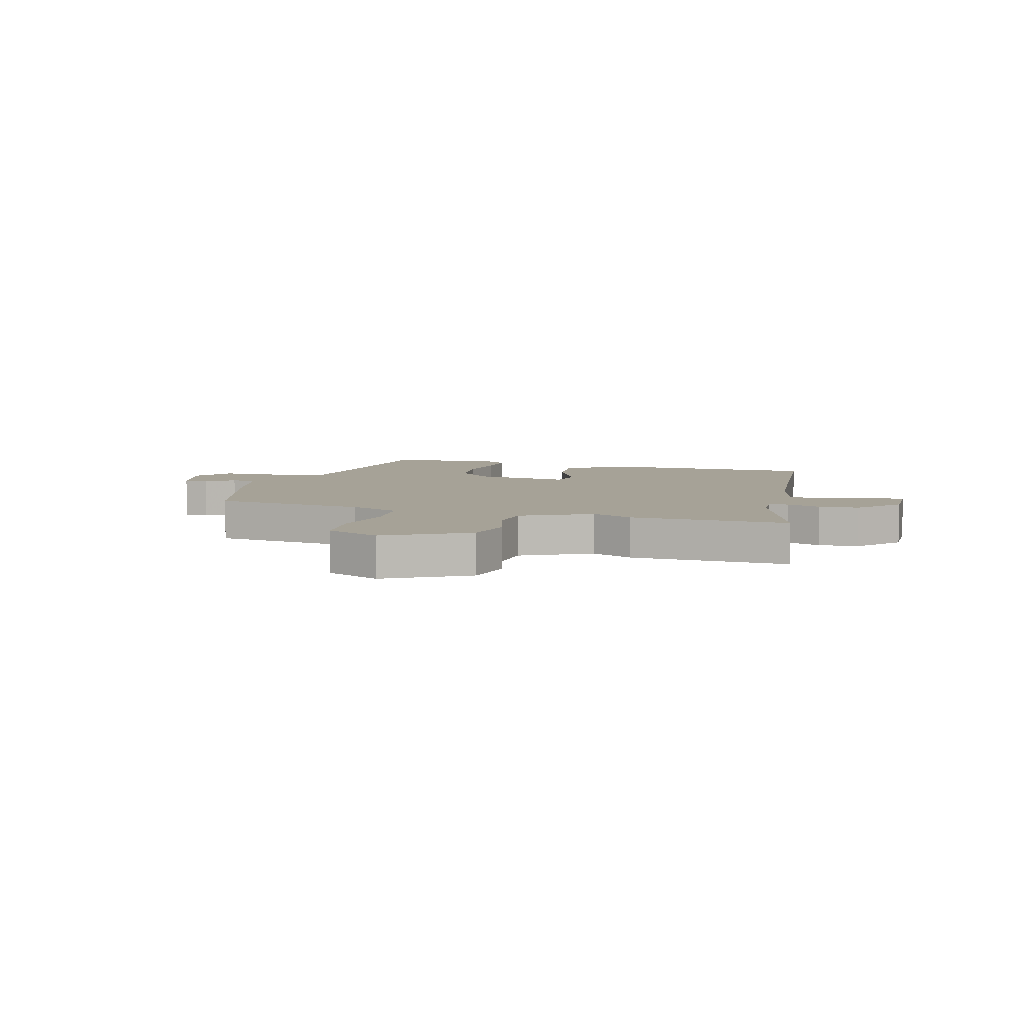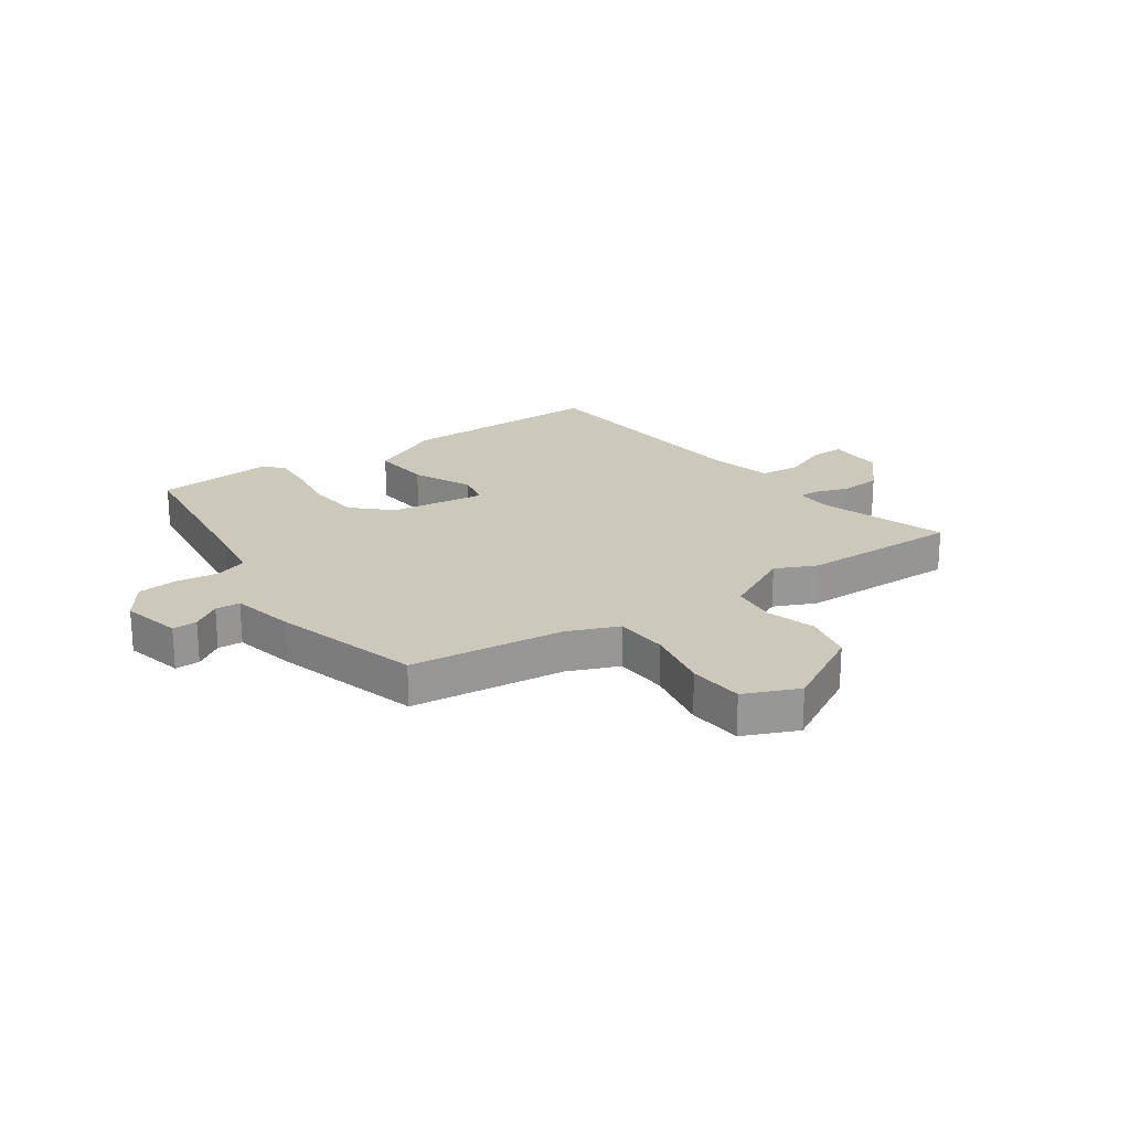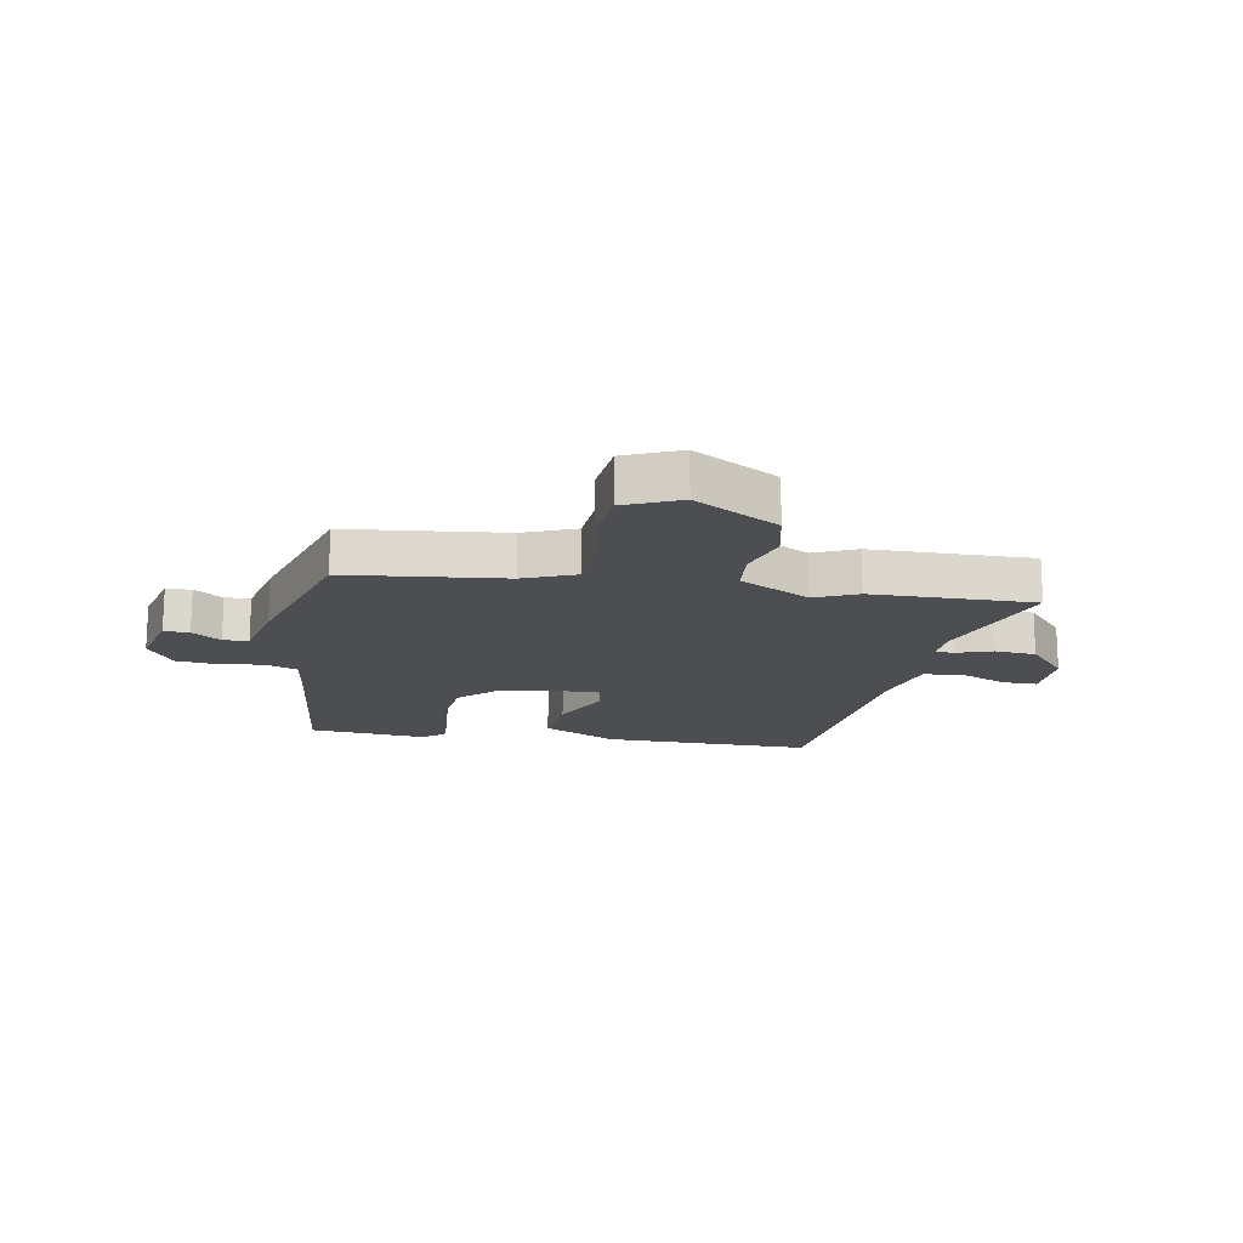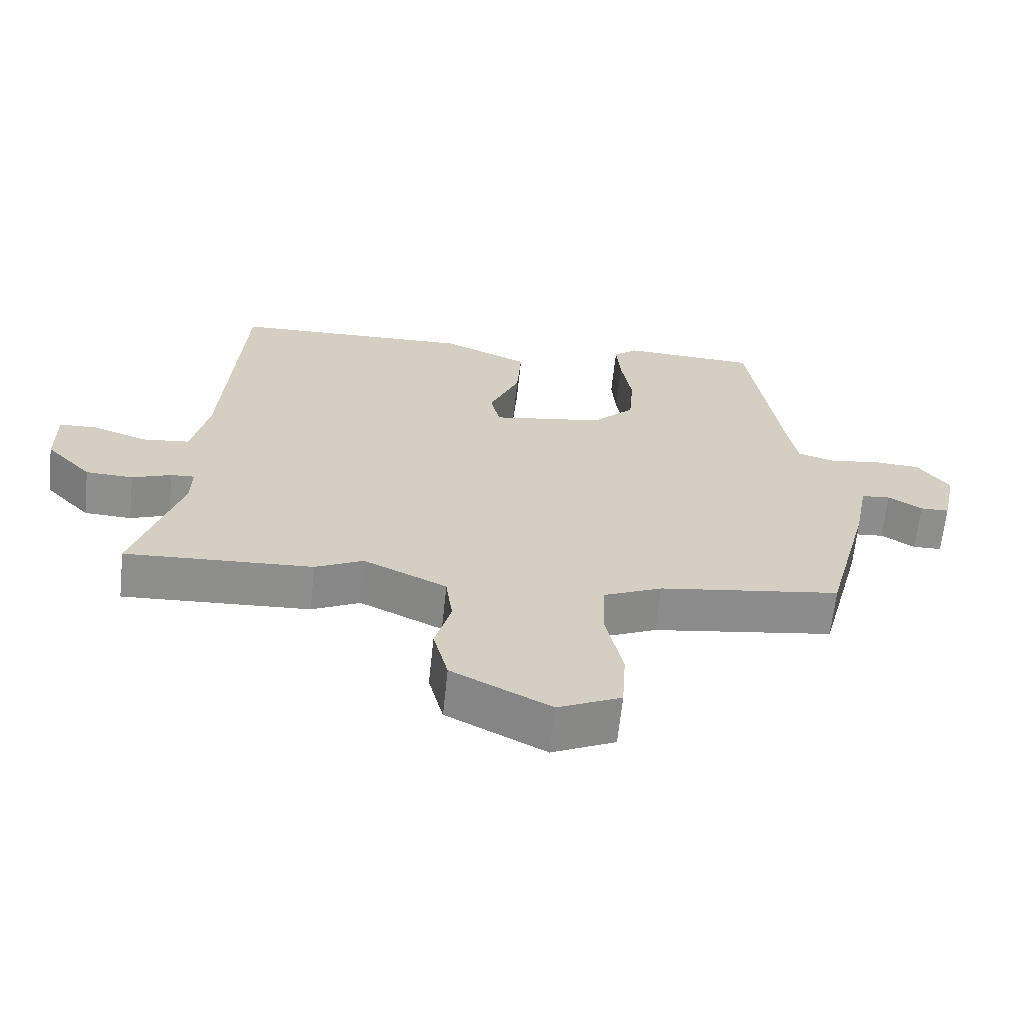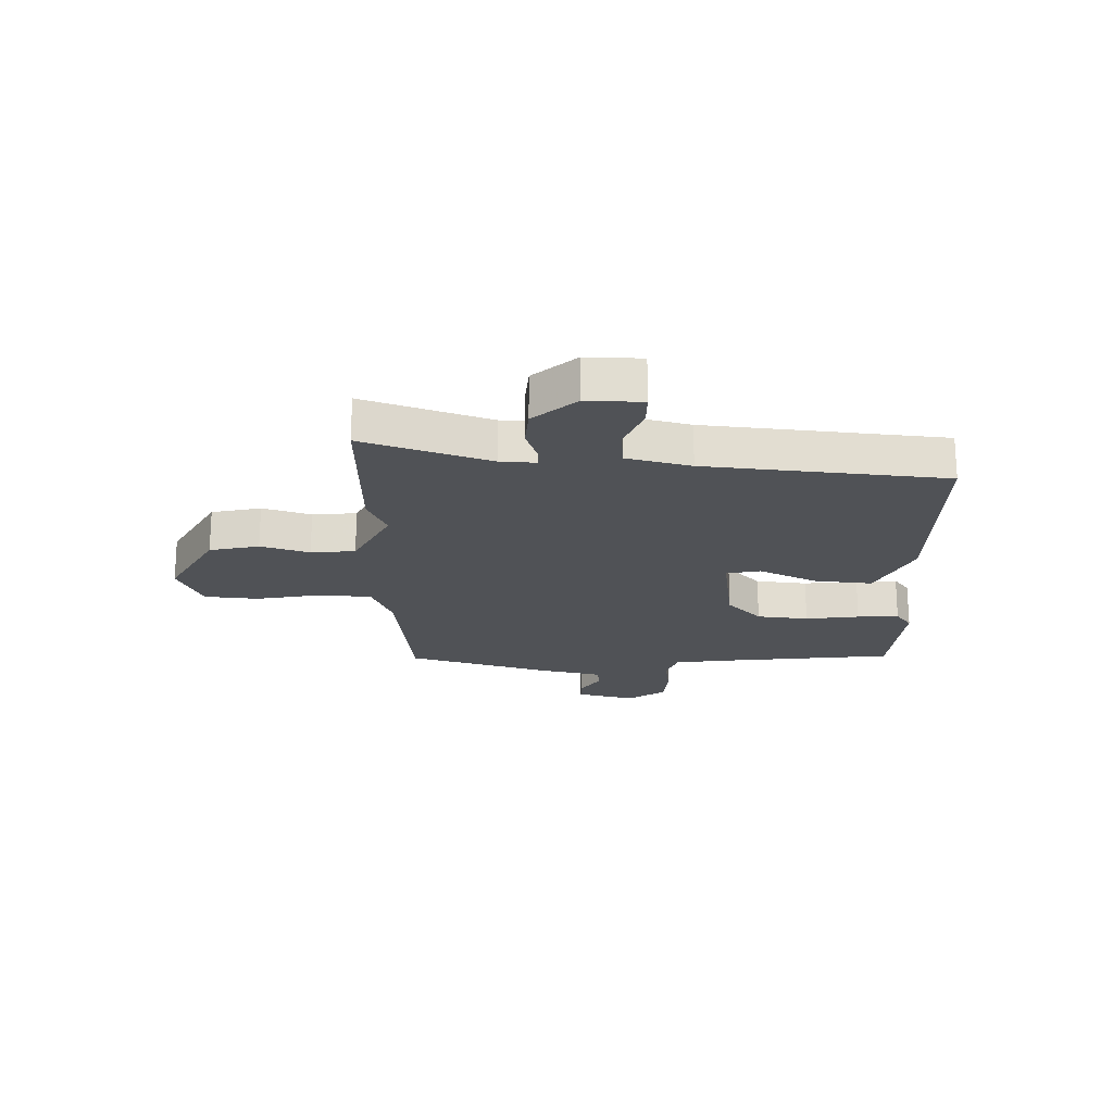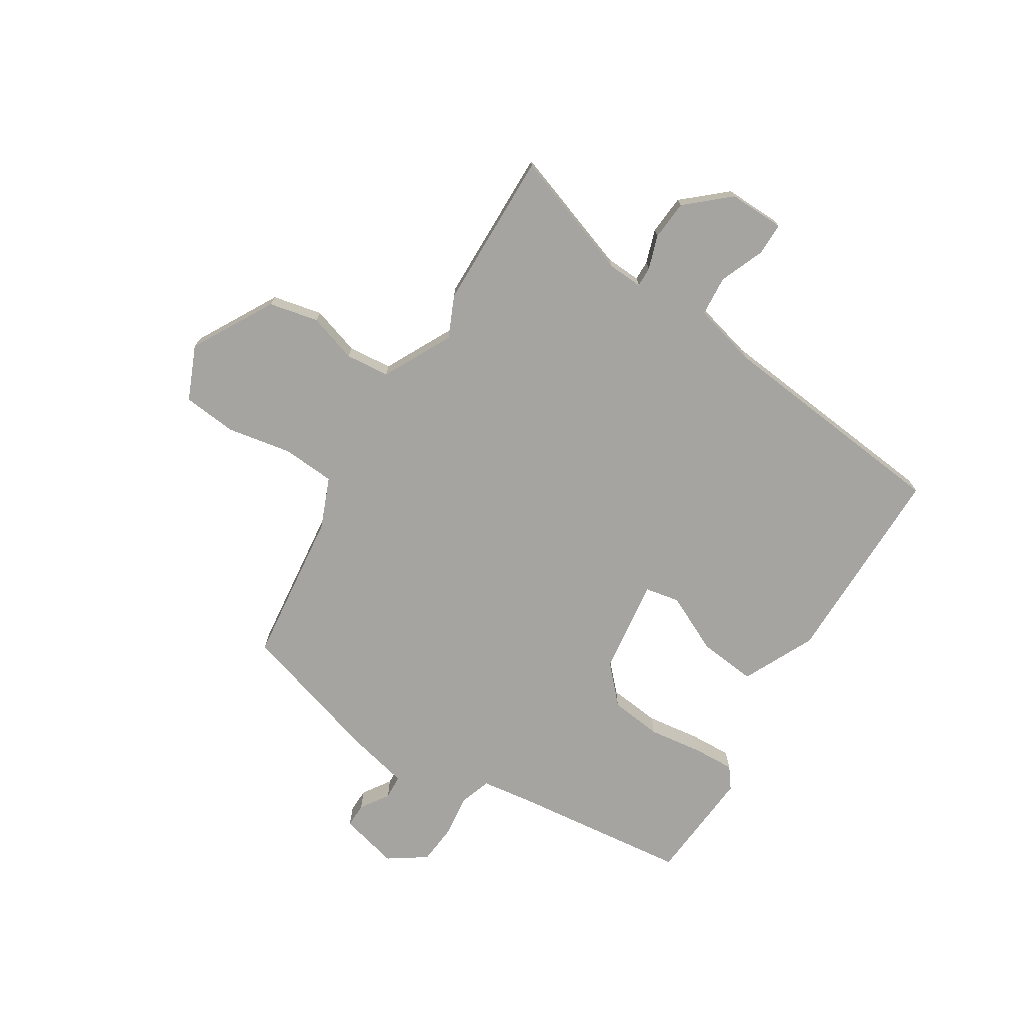
<metadata>
{"format":"obj","ext":"obj","renderer":"f3d","projection":"perspective","resolution":1024,"background":"white","views":[{"elev":6.5,"azim":-165.8,"up":"+Y"},{"elev":22.2,"azim":143.4,"up":"+Y"},{"elev":-16.8,"azim":167.7,"up":"+Y"},{"elev":-64.8,"azim":-6.0,"up":"+Z"},{"elev":-20.7,"azim":-93.1,"up":"+Y"},{"elev":-73.4,"azim":-124.0,"up":"+Y"}]}
</metadata>
<code>
v -0.301 0.07 -0.489
v -0.578 0.07 -0.504
v -0.509 0.07 -0.28
v -0.508 0.07 -0.218
v -0.543 0.07 -0.22
v -0.601 0.07 -0.242
v -0.671 0.07 -0.239
v -0.739 0.07 -0.167
v -0.74 0.07 -0.069
v -0.683 0.07 -0.067
v -0.603 0.07 -0.096
v -0.533 0.07 -0.088
v -0.508 0.07 0.025
v -0.48 0.07 0.444
v -0.123 0.07 0.456
v 0.005 0.07 0.4
v -0.002 0.07 0.298
v -0.047 0.07 0.195
v -0.033 0.07 0.135
v 0.133 0.07 0.163
v 0.195 0.07 0.225
v 0.202 0.07 0.316
v 0.186 0.07 0.41
v 0.18 0.07 0.483
v 0.216 0.07 0.512
v 0.416 0.07 0.503
v 0.462 0.07 0.195
v 0.478 0.07 0.104
v 0.534 0.07 0.087
v 0.608 0.07 0.099
v 0.678 0.07 0.095
v 0.725 0.07 0.031
v 0.703 0.07 -0.073
v 0.66 0.07 -0.074
v 0.61 0.07 -0.043
v 0.567 0.07 -0.047
v 0.546 0.07 -0.157
v 0.479 0.07 -0.413
v 0.211 0.07 -0.453
v 0.124 0.07 -0.492
v 0.121 0.07 -0.585
v 0.146 0.07 -0.697
v 0.14 0.07 -0.792
v 0.047 0.07 -0.836
v -0.099 0.07 -0.761
v -0.121 0.07 -0.675
v -0.097 0.07 -0.589
v -0.107 0.07 -0.512
v -0.23 0.07 -0.454
v -0.301 0 -0.489
v -0.578 0 -0.504
v -0.509 0 -0.28
v -0.508 0 -0.218
v -0.543 0 -0.22
v -0.601 0 -0.242
v -0.671 0 -0.239
v -0.739 0 -0.167
v -0.74 0 -0.069
v -0.683 0 -0.067
v -0.603 0 -0.096
v -0.533 0 -0.088
v -0.508 0 0.025
v -0.48 0 0.444
v -0.123 0 0.456
v 0.005 0 0.4
v -0.002 0 0.298
v -0.047 0 0.195
v -0.033 0 0.135
v 0.133 0 0.163
v 0.195 0 0.225
v 0.202 0 0.316
v 0.186 0 0.41
v 0.18 0 0.483
v 0.216 0 0.512
v 0.416 0 0.503
v 0.462 0 0.195
v 0.478 0 0.104
v 0.534 0 0.087
v 0.608 0 0.099
v 0.678 0 0.095
v 0.725 0 0.031
v 0.703 0 -0.073
v 0.66 0 -0.074
v 0.61 0 -0.043
v 0.567 0 -0.047
v 0.546 0 -0.157
v 0.479 0 -0.413
v 0.211 0 -0.453
v 0.124 0 -0.492
v 0.121 0 -0.585
v 0.146 0 -0.697
v 0.14 0 -0.792
v 0.047 0 -0.836
v -0.099 0 -0.761
v -0.121 0 -0.675
v -0.097 0 -0.589
v -0.107 0 -0.512
v -0.23 0 -0.454
f 45 46 47
f 44 45 47
f 43 44 47
f 42 43 47
f 41 42 47
f 40 41 47 48
f 39 40 48 49
f 38 39 49
f 37 38 49
f 36 37 49
f 33 34 35
f 32 33 35
f 31 32 35
f 30 31 35
f 29 30 35
f 28 29 35 36
f 25 26 27
f 24 25 27
f 23 24 27
f 22 23 27
f 21 22 27 28
f 36 49 1
f 28 36 1
f 21 28 1
f 20 21 1
f 16 17 18
f 15 16 18
f 14 15 18
f 13 14 18
f 12 13 18 19
f 9 10 11
f 8 9 11
f 7 8 11
f 6 7 11
f 5 6 11
f 4 5 11 12
f 1 2 3
f 20 1 3
f 19 20 3
f 4 12 19
f 3 4 19
f 96 95 94
f 96 94 93
f 96 93 92
f 96 92 91
f 96 91 90
f 97 96 90 89
f 98 97 89 88
f 98 88 87
f 98 87 86
f 98 86 85
f 84 83 82
f 84 82 81
f 84 81 80
f 84 80 79
f 84 79 78
f 85 84 78 77
f 76 75 74
f 76 74 73
f 76 73 72
f 76 72 71
f 77 76 71 70
f 50 98 85
f 50 85 77
f 50 77 70
f 50 70 69
f 67 66 65
f 67 65 64
f 67 64 63
f 67 63 62
f 68 67 62 61
f 60 59 58
f 60 58 57
f 60 57 56
f 60 56 55
f 60 55 54
f 61 60 54 53
f 52 51 50
f 52 50 69
f 52 69 68
f 68 61 53
f 68 53 52
f 1 50 51 2
f 2 51 52 3
f 3 52 53 4
f 4 53 54 5
f 5 54 55 6
f 6 55 56 7
f 7 56 57 8
f 8 57 58 9
f 9 58 59 10
f 10 59 60 11
f 11 60 61 12
f 12 61 62 13
f 13 62 63 14
f 14 63 64 15
f 15 64 65 16
f 16 65 66 17
f 17 66 67 18
f 18 67 68 19
f 19 68 69 20
f 20 69 70 21
f 21 70 71 22
f 22 71 72 23
f 23 72 73 24
f 24 73 74 25
f 25 74 75 26
f 26 75 76 27
f 27 76 77 28
f 28 77 78 29
f 29 78 79 30
f 30 79 80 31
f 31 80 81 32
f 32 81 82 33
f 33 82 83 34
f 34 83 84 35
f 35 84 85 36
f 36 85 86 37
f 37 86 87 38
f 38 87 88 39
f 39 88 89 40
f 40 89 90 41
f 41 90 91 42
f 42 91 92 43
f 43 92 93 44
f 44 93 94 45
f 45 94 95 46
f 46 95 96 47
f 47 96 97 48
f 48 97 98 49
f 49 98 50 1

</code>
